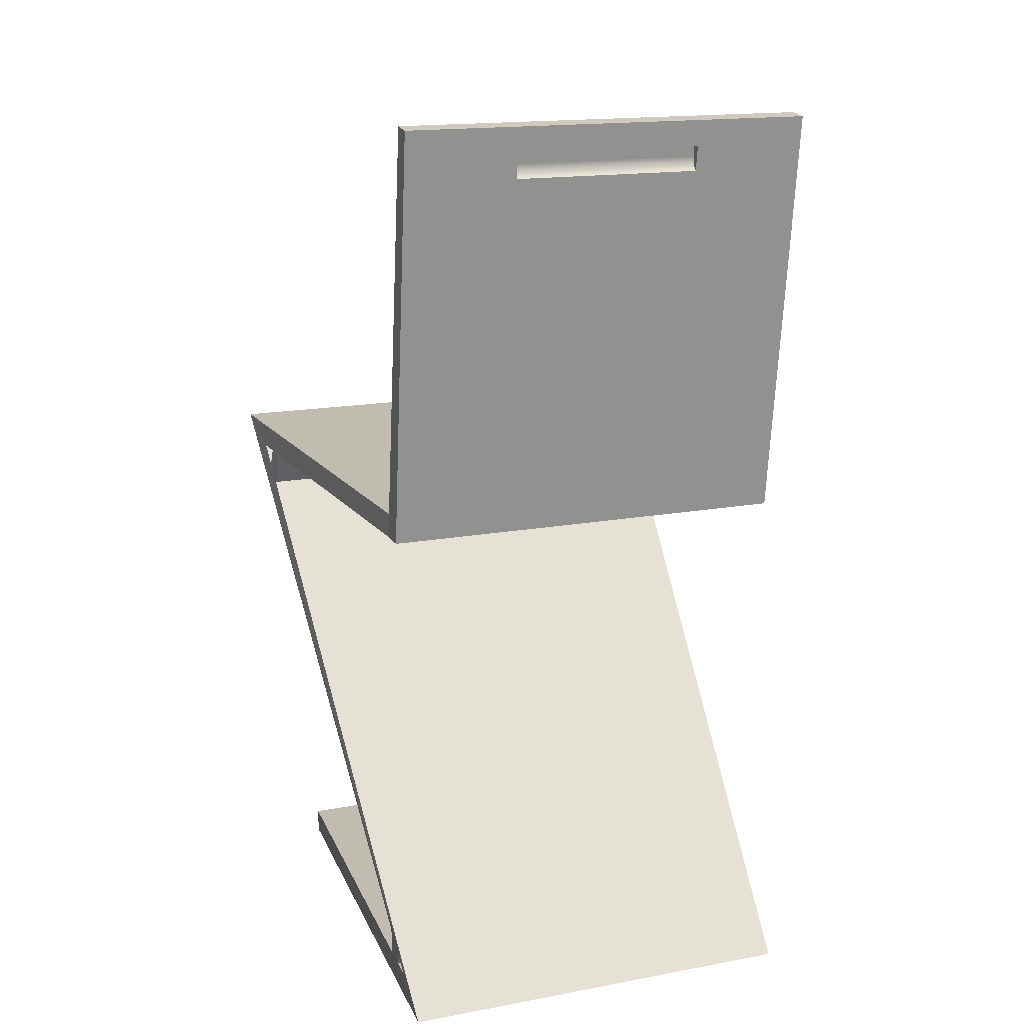
<metadata>
{"format":"obj","ext":"obj","renderer":"f3d","projection":"perspective","resolution":1024,"background":"white","views":[{"elev":16.5,"azim":-20.6,"up":"+Y"}]}
</metadata>
<code>
v -0.1762 -0.4038 0.00026
v -0.173 -0.435 0.008037
v -0.1752 -0.4194 0.01481
v -0.172 -0.435 -0.01329
v 0.1736 -0.4194 0.01481
v 0.1746 -0.4038 0.00026
v 0.1715 -0.435 0.008037
v 0.1704 -0.435 -0.01329
v 0.1751 -0.4563 0.07981
v -0.1554 -0.4563 -0.336
v 0.1538 -0.4563 -0.336
v -0.1767 -0.4563 0.07981
v 0.1538 -0.435 -0.336
v 0.1726 -0.435 0.02936
v -0.1741 -0.435 0.02936
v -0.1554 -0.435 -0.336
v 0.1976 -0.03474 -0.3139
v -0.1983 -0.05033 -0.2994
v -0.1992 -0.03474 -0.3139
v 0.1967 -0.05033 -0.2994
v -0.1986 -0.01915 -0.3072
v 0.197 -0.01915 -0.3072
v -0.1971 -0.01915 -0.2858
v 0.1955 -0.01915 -0.2858
v -0.2034 0.002178 -0.3787
v -0.2 -0.01915 -0.3285
v -0.1741 -0.435 0.02936
v 0.1984 -0.01915 -0.3285
v 0.2018 0.002178 -0.3787
v 0.1751 -0.4563 0.07981
v 0.1726 -0.435 0.02936
v 0.0152 0.002178 0.03973
v 0.0152 -0.01915 0.01583
v 0.0152 -0.01915 0.03715
v 0.0152 -0.01915 0.01549
v 0.02906 -0.01915 0.03715
v 0.0152 0.002178 0.01834
v 0.02906 -0.01915 0.01583
v 0.02906 0.002178 0.03973
v -0.01679 0.002178 0.01834
v 0.1751 0.3346 0.06286
v 0.02906 0.002178 0.01834
v 0.07917 0.2903 0.07458
v -0.01679 0.002178 0.03973
v 0.02906 -0.01915 0.01549
v 0.06105 0.002178 0.03973
v -0.01679 -0.01915 0.03715
v -0.03065 -0.01915 0.01549
v 0.06105 0.002178 0.01834
v -0.03065 0.002178 0.03973
v 0.07491 0.002178 0.03973
v -0.01679 -0.01915 0.01583
v -0.03065 0.002178 0.01834
v -0.01679 -0.01915 0.01549
v 0.06105 -0.01915 0.01549
v -0.06264 0.002178 0.03973
v 0.07491 -0.01915 0.03715
v 0.1069 0.002178 0.03973
v -0.03065 -0.01915 0.01583
v -0.03065 -0.01915 0.03715
v -0.06264 0.002178 0.01834
v 0.07491 0.002178 0.01834
v -0.0765 0.002178 0.03973
v 0.06105 -0.01915 0.03715
v 0.07917 0.3115 0.07714
v 0.06105 -0.01915 0.01583
v -0.0765 0.002178 0.01834
v 0.1069 0.002178 0.01834
v 0.07491 -0.01915 0.01549
v -0.08077 0.2903 0.07458
v -0.06264 -0.01915 0.03715
v 0.07491 -0.01915 0.01583
v 0.1751 0.3326 0.0797
v 0.07917 0.291 0.07372
v -0.1085 0.002178 0.01834
v -0.0765 -0.01915 0.01549
v 0.1069 -0.01915 0.01549
v -0.1085 0.002178 0.03973
v -0.0765 -0.01915 0.03715
v -0.06264 -0.01915 0.01583
v -0.08077 0.3115 0.07714
v 0.1208 0.002178 0.03973
v 0.07917 0.2917 0.07292
v -0.1224 0.002178 0.01834
v -0.06264 -0.01915 0.01549
v 0.1208 0.002178 0.01834
v -0.08077 0.291 0.07372
v -0.0765 -0.01915 0.01583
v 0.1069 -0.01915 0.01583
v -0.1767 0.3326 0.0797
v -0.08077 0.3122 0.07079
v 0.1208 -0.01915 0.03715
v 0.1527 0.002178 0.03973
v 0.07917 0.2925 0.07219
v -0.1543 0.002178 0.01834
v -0.1224 -0.01915 0.01549
v 0.1527 0.002178 0.01834
v 0.1208 -0.01915 0.01549
v -0.1224 0.002178 0.03973
v -0.1085 -0.01915 0.03715
v 0.1069 -0.01915 0.03715
v -0.1543 0.002178 0.03973
v 0.07917 0.3122 0.07079
v -0.08077 0.3016 0.06951
v 0.1751 -0.01915 0.03715
v 0.07917 0.2934 0.07153
v -0.08077 0.2925 0.07219
v -0.08077 0.2917 0.07292
v -0.1767 -0.01915 0.01549
v -0.1085 -0.01915 0.01549
v 0.1527 -0.01915 0.01549
v 0.1208 -0.01915 0.01583
v -0.1085 -0.01915 0.01583
v -0.1543 -0.01915 0.03715
v -0.1767 0.3346 0.06286
v 0.07917 0.3016 0.06951
v -0.08077 0.3006 0.06943
v 0.1527 -0.01915 0.03715
v 0.07917 0.2943 0.07096
v -0.08077 0.2934 0.07153
v -0.1543 -0.01915 0.01549
v -0.1224 -0.01915 0.01583
v 0.1751 -0.01915 0.01549
v -0.1224 -0.01915 0.03715
v -0.1767 -0.01915 0.03715
v 0.1751 -0.01915 0.01583
v 0.07917 0.3006 0.06943
v -0.08077 0.2995 0.06944
v 0.1527 -0.01915 0.01583
v 0.07917 0.2953 0.07047
v -0.08077 0.2943 0.07096
v -0.1543 -0.01915 0.01583
v -0.1767 -0.01915 0.01583
v 0.07917 0.2995 0.06944
v -0.08077 0.2984 0.06956
v 0.07917 0.2963 0.07007
v -0.08077 0.2953 0.07047
v 0.07917 0.2984 0.06956
v -0.08077 0.2973 0.06977
v 0.07917 0.2973 0.06977
v -0.08077 0.2963 0.07007
v -0.0765 -0.01915 0.03715
v -0.1085 0.002178 0.03973
v -0.1085 -0.01915 0.03715
v -0.0765 0.002178 0.03973
v -0.1085 -0.01915 0.01583
v -0.0765 -0.01915 0.01583
v -0.0765 0.002178 0.01834
v -0.1085 0.002178 0.01834
v -0.1224 0.002178 0.01834
v -0.1085 -0.01915 0.01549
v -0.06264 -0.01915 0.01583
v 0.1751 0.002178 0.01834
v -0.1224 -0.01915 0.01583
v -0.0765 -0.01915 0.01549
v -0.1224 -0.01915 0.01549
v -0.06264 0.002178 0.01834
v -0.1224 -0.01915 0.03715
v -0.1543 0.002178 0.01834
v -0.1767 -0.01915 0.01549
v -0.06264 0.002178 0.03973
v -0.06264 -0.01915 0.01549
v -0.03065 0.002178 0.01834
v -0.1224 0.002178 0.03973
v -0.1543 -0.01915 0.03715
v -0.1543 -0.01915 0.01549
v -0.1767 0.002178 0.01834
v -0.1543 0.002178 0.03973
v -0.06264 -0.01915 0.03715
v -0.03065 -0.01915 0.01583
v -0.01679 0.002178 0.01834
v -0.1543 -0.01915 0.01583
v 0.2018 0.002178 -0.3787
v -0.03065 -0.01915 0.01549
v -0.03065 -0.01915 0.03715
v -0.03065 0.002178 0.03973
v -0.01679 -0.01915 0.01583
v 0.0152 0.002178 0.01834
v -0.2034 0.002178 -0.3787
v 0.1751 -0.01915 0.01583
v -0.1767 -0.01915 0.01583
v -0.01679 -0.01915 0.01549
v -0.01679 0.002178 0.03973
v 0.02906 0.002178 0.01834
v 0.1984 -0.01915 -0.3285
v -0.2 -0.01915 -0.3285
v 0.1527 0.002178 0.01834
v 0.0152 -0.01915 0.01549
v -0.01679 -0.01915 0.03715
v 0.0152 0.002178 0.03973
v 0.02906 -0.01915 0.01583
v 0.06105 0.002178 0.01834
v 0.1527 -0.01915 0.01583
v 0.1208 0.002178 0.01834
v 0.1751 -0.01915 0.01549
v 0.02906 -0.01915 0.01549
v 0.0152 -0.01915 0.01583
v 0.0152 -0.01915 0.03715
v 0.02906 0.002178 0.03973
v 0.07491 0.002178 0.01834
v 0.1527 -0.01915 0.03715
v 0.1527 -0.01915 0.01549
v 0.1069 0.002178 0.01834
v 0.1208 0.002178 0.03973
v 0.06105 -0.01915 0.01549
v 0.02906 -0.01915 0.03715
v 0.06105 0.002178 0.03973
v 0.07491 -0.01915 0.01583
v 0.1527 0.002178 0.03973
v 0.1208 -0.01915 0.03715
v 0.1208 -0.01915 0.01549
v 0.1208 -0.01915 0.01583
v 0.07491 -0.01915 0.01549
v 0.06105 -0.01915 0.01583
v 0.06105 -0.01915 0.03715
v 0.07491 0.002178 0.03973
v 0.1069 -0.01915 0.01583
v 0.1069 -0.01915 0.01549
v 0.07491 -0.01915 0.03715
v 0.1069 0.002178 0.03973
v 0.1069 -0.01915 0.03715
g mesh1_mesh1-geometry
f 1 2 3
f 3 2 1
f 1 4 2
f 2 4 1
f 2 5 3
f 3 5 2
f 3 6 1
f 1 6 3
f 6 4 1
f 1 4 6
f 4 7 2
f 2 7 4
f 5 2 7
f 7 2 5
f 6 3 5
f 5 3 6
f 4 6 8
f 8 6 4
f 7 4 8
f 8 4 7
f 6 5 7
f 7 5 6
f 6 7 8
f 8 7 6
g mesh2_mesh2-geometry
l 3 5
l 3 2
l 3 1
l 6 5
l 5 7
l 2 7
l 2 4
l 1 6
l 4 1
l 8 6
l 7 8
l 4 8
g mesh3_mesh3-geometry
f 9 10 11
f 10 9 12
f 11 10 9
f 12 9 10
f 10 13 11
f 11 13 10
f 13 9 11
f 11 9 13
f 14 12 9
f 9 12 14
f 15 10 12
f 12 10 15
f 13 10 16
f 16 10 13
f 9 13 14
f 14 13 9
f 12 14 15
f 15 14 12
f 10 15 16
f 16 15 10
f 15 13 16
f 16 13 15
f 13 15 14
f 14 15 13
g mesh4_mesh4-geometry
l 13 14
l 13 16
l 11 13
l 14 9
l 15 14
l 10 16
l 16 15
l 11 9
l 11 10
l 12 9
l 15 12
l 10 12
g mesh5_mesh5-geometry
f 17 18 19
f 18 17 20
f 19 18 17
f 20 17 18
f 21 19 18
f 18 19 21
f 21 17 19
f 19 17 21
f 22 20 17
f 17 20 22
f 20 23 18
f 18 23 20
f 21 18 23
f 23 18 21
f 17 21 22
f 22 21 17
f 24 20 22
f 22 20 24
f 23 20 24
f 24 20 23
f 24 21 23
f 23 21 24
f 21 24 22
f 22 24 21
g mesh6_mesh6-geometry
l 19 18
l 19 17
l 19 21
l 18 20
l 18 23
l 17 22
l 17 20
l 21 22
l 21 23
l 20 24
l 23 24
l 22 24
g mesh7_mesh7-geometry
f 25 12 26
f 26 12 25
f 25 27 12
f 12 27 25
f 12 28 26
f 26 28 12
f 26 29 25
f 25 29 26
f 29 27 25
f 25 27 29
f 27 30 12
f 12 30 27
f 28 12 30
f 30 12 28
f 29 26 28
f 28 26 29
f 27 29 31
f 31 29 27
f 30 27 31
f 31 27 30
f 29 28 30
f 30 28 29
f 29 30 31
f 31 30 29
g mesh8_mesh8-geometry
l 28 26
l 30 28
l 28 29
l 26 25
l 26 12
l 30 12
l 30 31
l 29 25
l 29 31
l 25 27
l 27 12
l 31 27
g mesh9_mesh9-geometry
f 32 33 34
f 33 32 35
f 34 33 32
f 35 32 33
f 33 36 34
f 34 36 33
f 36 32 34
f 34 32 36
f 35 32 37
f 37 32 35
f 36 33 38
f 38 33 36
f 39 32 36
f 36 32 39
f 32 40 37
f 37 40 32
f 37 41 35
f 35 41 37
f 38 42 36
f 36 42 38
f 43 32 39
f 39 32 43
f 36 42 39
f 39 42 36
f 40 32 44
f 44 32 40
f 40 41 37
f 37 41 40
f 35 41 42
f 42 41 35
f 42 38 45
f 45 38 42
f 43 44 32
f 32 44 43
f 43 39 46
f 46 39 43
f 42 46 39
f 39 46 42
f 47 40 44
f 44 40 47
f 48 41 40
f 40 41 48
f 42 41 49
f 49 41 42
f 45 35 42
f 42 35 45
f 43 50 44
f 44 50 43
f 43 46 51
f 51 46 43
f 46 42 49
f 49 42 46
f 52 40 47
f 47 40 52
f 44 50 47
f 47 50 44
f 53 41 48
f 48 41 53
f 54 48 40
f 40 48 54
f 49 41 55
f 55 41 49
f 43 56 50
f 50 56 43
f 51 46 57
f 57 46 51
f 43 51 58
f 58 51 43
f 55 46 49
f 49 46 55
f 40 52 54
f 54 52 40
f 47 59 52
f 52 59 47
f 47 50 60
f 60 50 47
f 61 41 53
f 53 41 61
f 48 50 53
f 53 50 48
f 55 41 62
f 62 41 55
f 43 63 56
f 56 63 43
f 61 50 56
f 56 50 61
f 57 46 64
f 64 46 57
f 57 62 51
f 51 62 57
f 62 58 51
f 51 58 62
f 43 58 65
f 65 58 43
f 66 46 55
f 55 46 66
f 59 47 60
f 60 47 59
f 50 59 60
f 60 59 50
f 67 41 61
f 61 41 67
f 50 61 53
f 53 61 50
f 59 50 48
f 48 50 59
f 62 41 68
f 68 41 62
f 69 55 62
f 62 55 69
f 70 63 43
f 43 63 70
f 56 63 71
f 71 63 56
f 71 61 56
f 56 61 71
f 46 66 64
f 64 66 46
f 66 57 64
f 64 57 66
f 72 62 57
f 57 62 72
f 58 62 68
f 68 62 58
f 73 65 58
f 58 65 73
f 65 74 43
f 43 74 65
f 75 41 67
f 67 41 75
f 67 61 76
f 76 61 67
f 68 41 77
f 77 41 68
f 62 72 69
f 69 72 62
f 63 70 78
f 78 70 63
f 74 70 43
f 43 70 74
f 71 63 79
f 79 63 71
f 80 61 71
f 71 61 80
f 57 66 72
f 72 66 57
f 77 58 68
f 68 58 77
f 73 81 65
f 65 81 73
f 73 58 82
f 82 58 73
f 74 65 83
f 83 65 74
f 84 41 75
f 75 41 84
f 63 75 67
f 67 75 63
f 85 76 61
f 61 76 85
f 76 63 67
f 67 63 76
f 77 41 86
f 86 41 77
f 81 78 70
f 70 78 81
f 75 63 78
f 78 63 75
f 70 74 87
f 87 74 70
f 63 88 79
f 79 88 63
f 88 71 79
f 79 71 88
f 61 80 85
f 85 80 61
f 71 88 80
f 80 88 71
f 89 58 77
f 77 58 89
f 90 81 73
f 73 81 90
f 91 65 81
f 81 65 91
f 82 58 92
f 92 58 82
f 73 82 93
f 93 82 73
f 83 65 94
f 94 65 83
f 83 87 74
f 74 87 83
f 95 41 84
f 84 41 95
f 84 75 96
f 96 75 84
f 88 63 76
f 76 63 88
f 86 41 97
f 97 41 86
f 98 77 86
f 86 77 98
f 81 99 78
f 78 99 81
f 87 81 70
f 70 81 87
f 100 75 78
f 78 75 100
f 58 89 101
f 101 89 58
f 90 102 81
f 81 102 90
f 41 90 73
f 73 90 41
f 65 91 103
f 103 91 65
f 81 104 91
f 91 104 81
f 92 58 101
f 101 58 92
f 92 86 82
f 82 86 92
f 86 93 82
f 82 93 86
f 73 93 105
f 105 93 73
f 94 65 106
f 106 65 94
f 107 83 94
f 94 83 107
f 87 83 108
f 108 83 87
f 109 41 95
f 95 41 109
f 99 95 84
f 84 95 99
f 110 96 75
f 75 96 110
f 96 99 84
f 84 99 96
f 97 41 111
f 111 41 97
f 93 86 97
f 97 86 93
f 86 112 98
f 98 112 86
f 81 102 99
f 99 102 81
f 78 99 100
f 100 99 78
f 81 87 108
f 108 87 81
f 113 75 100
f 100 75 113
f 89 92 101
f 101 92 89
f 90 114 102
f 102 114 90
f 90 41 115
f 115 41 90
f 105 41 73
f 73 41 105
f 91 116 103
f 103 116 91
f 116 65 103
f 103 65 116
f 81 117 104
f 104 117 81
f 116 91 104
f 104 91 116
f 112 86 92
f 92 86 112
f 105 93 118
f 118 93 105
f 106 65 119
f 119 65 106
f 120 94 106
f 106 94 120
f 83 107 108
f 108 107 83
f 94 120 107
f 107 120 94
f 41 109 115
f 115 109 41
f 121 109 95
f 95 109 121
f 95 99 102
f 102 99 95
f 75 113 110
f 110 113 75
f 122 99 96
f 96 99 122
f 111 41 123
f 123 41 111
f 111 93 97
f 97 93 111
f 100 99 124
f 124 99 100
f 81 108 107
f 107 108 81
f 100 122 113
f 113 122 100
f 92 89 112
f 112 89 92
f 114 90 125
f 125 90 114
f 114 95 102
f 102 95 114
f 109 90 115
f 115 90 109
f 126 41 105
f 105 41 126
f 127 65 116
f 116 65 127
f 81 128 117
f 117 128 81
f 127 104 117
f 117 104 127
f 104 127 116
f 116 127 104
f 93 129 118
f 118 129 93
f 129 105 118
f 118 105 129
f 119 65 130
f 130 65 119
f 131 106 119
f 119 106 131
f 106 131 120
f 120 131 106
f 81 107 120
f 120 107 81
f 95 132 121
f 121 132 95
f 99 122 124
f 124 122 99
f 41 126 123
f 123 126 41
f 129 93 111
f 111 93 129
f 122 100 124
f 124 100 122
f 90 133 125
f 125 133 90
f 133 114 125
f 125 114 133
f 132 95 114
f 114 95 132
f 133 90 109
f 109 90 133
f 105 129 126
f 126 129 105
f 134 65 127
f 127 65 134
f 81 135 128
f 128 135 81
f 134 117 128
f 128 117 134
f 117 134 127
f 127 134 117
f 130 65 136
f 136 65 130
f 137 119 130
f 130 119 137
f 119 137 131
f 131 137 119
f 81 120 131
f 131 120 81
f 114 133 132
f 132 133 114
f 138 65 134
f 134 65 138
f 81 139 135
f 135 139 81
f 138 128 135
f 135 128 138
f 128 138 134
f 134 138 128
f 136 65 140
f 140 65 136
f 141 130 136
f 136 130 141
f 130 141 137
f 137 141 130
f 81 131 137
f 137 131 81
f 140 65 138
f 138 65 140
f 81 141 139
f 139 141 81
f 140 135 139
f 139 135 140
f 135 140 138
f 138 140 135
f 139 136 140
f 140 136 139
f 136 139 141
f 141 139 136
f 81 137 141
f 141 137 81
g mesh10_mesh10-geometry
l 92 82
l 92 112
l 92 101
l 82 86
l 82 93
l 58 101
l 101 89
l 86 97
l 98 86
l 93 97
l 93 118
l 51 58
l 58 68
l 97 111
l 118 129
l 105 118
l 57 51
l 51 62
l 68 77
l 62 68
l 105 126
l 73 105
l 57 64
l 57 72
l 69 62
l 73 41
l 73 90
l 46 64
l 64 66
l 123 41
l 41 115
l 90 125
l 90 115
l 39 46
l 46 49
l 109 115
l 125 133
l 114 125
l 39 42
l 36 39
l 49 55
l 42 49
l 102 114
l 114 132
l 45 42
l 36 38
l 36 34
l 102 99
l 102 95
l 32 34
l 34 33
l 124 99
l 99 84
l 95 121
l 95 84
l 32 37
l 44 32
l 100 124
l 124 122
l 84 96
l 37 35
l 40 37
l 44 40
l 47 44
l 100 113
l 78 100
l 54 40
l 47 52
l 47 60
l 78 75
l 78 63
l 60 50
l 60 59
l 110 75
l 75 67
l 79 63
l 63 67
l 56 50
l 50 53
l 67 76
l 71 79
l 79 88
l 56 61
l 71 56
l 53 48
l 61 53
l 71 80
l 85 61
g mesh11_mesh11-geometry
l 70 81
l 70 87
l 43 70
l 81 91
l 81 65
l 87 108
l 43 74
l 65 43
l 104 91
l 91 103
l 65 103
l 108 107
l 74 83
l 117 104
l 103 116
l 107 120
l 83 94
l 128 117
l 127 116
l 120 131
l 94 106
l 135 128
l 134 127
l 131 137
l 106 119
l 139 135
l 138 134
l 137 141
l 119 130
l 141 139
l 140 138
l 130 136
l 136 140
g mesh12_mesh12-geometry
f 142 143 144
f 143 142 145
f 144 143 142
f 145 142 143
f 143 146 144
f 144 146 143
f 144 147 142
f 142 147 144
f 142 148 145
f 145 148 142
f 148 143 145
f 145 143 148
f 146 143 149
f 149 143 146
f 146 147 144
f 144 147 146
f 148 142 147
f 147 142 148
f 143 148 149
f 149 148 143
f 150 146 149
f 149 146 150
f 151 147 146
f 146 147 151
f 152 148 147
f 147 148 152
f 153 149 148
f 148 149 153
f 146 150 154
f 154 150 146
f 153 150 149
f 149 150 153
f 147 151 155
f 155 151 147
f 146 156 151
f 151 156 146
f 146 156 151
f 151 156 146
f 148 152 157
f 157 152 148
f 155 152 147
f 147 152 155
f 155 152 147
f 147 152 155
f 153 148 157
f 157 148 153
f 150 158 154
f 154 158 150
f 156 146 154
f 154 146 156
f 156 146 154
f 154 146 156
f 153 159 150
f 150 159 153
f 160 155 151
f 151 155 160
f 160 151 156
f 156 151 160
f 152 161 157
f 157 161 152
f 152 155 162
f 162 155 152
f 152 155 162
f 162 155 152
f 153 157 163
f 163 157 153
f 158 150 164
f 164 150 158
f 165 154 158
f 158 154 165
f 154 166 156
f 156 166 154
f 153 167 159
f 159 167 153
f 168 150 159
f 159 150 168
f 160 162 155
f 155 162 160
f 160 156 166
f 166 156 160
f 161 152 169
f 169 152 161
f 161 163 157
f 157 163 161
f 162 170 152
f 152 170 162
f 153 163 171
f 171 163 153
f 150 168 164
f 164 168 150
f 168 158 164
f 164 158 168
f 172 154 165
f 165 154 172
f 158 168 165
f 165 168 158
f 166 154 172
f 172 154 166
f 173 167 153
f 153 167 173
f 167 172 159
f 159 172 167
f 172 168 159
f 159 168 172
f 160 174 162
f 162 174 160
f 172 160 166
f 166 160 172
f 172 160 166
f 166 160 172
f 152 175 169
f 169 175 152
f 175 161 169
f 169 161 175
f 163 161 176
f 176 161 163
f 170 162 174
f 174 162 170
f 152 170 175
f 175 170 152
f 163 177 171
f 171 177 163
f 153 171 178
f 178 171 153
f 168 172 165
f 165 172 168
f 167 173 179
f 179 173 167
f 153 180 173
f 173 180 153
f 172 167 181
f 181 167 172
f 160 182 174
f 174 182 160
f 160 172 181
f 181 172 160
f 160 172 181
f 181 172 160
f 161 175 176
f 176 175 161
f 175 163 176
f 176 163 175
f 174 177 170
f 170 177 174
f 174 177 170
f 170 177 174
f 163 175 170
f 170 175 163
f 177 163 170
f 170 163 177
f 177 183 171
f 171 183 177
f 183 178 171
f 171 178 183
f 153 178 184
f 184 178 153
f 185 179 173
f 173 179 185
f 179 186 167
f 167 186 179
f 187 180 153
f 153 180 187
f 173 180 185
f 185 180 173
f 167 186 181
f 181 186 167
f 160 188 182
f 182 188 160
f 177 174 182
f 182 174 177
f 177 174 182
f 182 174 177
f 186 160 181
f 181 160 186
f 183 177 189
f 189 177 183
f 178 183 190
f 190 183 178
f 178 191 184
f 184 191 178
f 153 184 192
f 192 184 153
f 179 185 186
f 186 185 179
f 180 187 193
f 193 187 180
f 153 194 187
f 187 194 153
f 195 185 180
f 180 185 195
f 160 196 188
f 188 196 160
f 197 182 188
f 188 182 197
f 182 197 177
f 177 197 182
f 160 186 195
f 195 186 160
f 177 197 189
f 189 197 177
f 198 183 189
f 189 183 198
f 183 198 190
f 190 198 183
f 198 178 190
f 190 178 198
f 191 178 197
f 197 178 191
f 191 199 184
f 184 199 191
f 199 192 184
f 184 192 199
f 153 192 200
f 200 192 153
f 185 195 186
f 186 195 185
f 187 201 193
f 193 201 187
f 202 180 193
f 193 180 202
f 202 180 193
f 193 180 202
f 153 203 194
f 194 203 153
f 204 187 194
f 194 187 204
f 180 202 195
f 195 202 180
f 180 202 195
f 195 202 180
f 160 205 196
f 196 205 160
f 191 188 196
f 196 188 191
f 191 188 196
f 196 188 191
f 188 191 197
f 197 191 188
f 188 191 197
f 197 191 188
f 160 195 202
f 202 195 160
f 189 197 198
f 198 197 189
f 178 198 197
f 197 198 178
f 199 191 206
f 206 191 199
f 192 199 207
f 207 199 192
f 192 208 200
f 200 208 192
f 153 200 203
f 203 200 153
f 201 187 209
f 209 187 201
f 210 193 201
f 201 193 210
f 193 211 202
f 202 211 193
f 203 212 194
f 194 212 203
f 187 204 209
f 209 204 187
f 212 204 194
f 194 204 212
f 160 213 205
f 205 213 160
f 214 196 205
f 205 196 214
f 196 214 191
f 191 214 196
f 160 202 211
f 211 202 160
f 191 215 206
f 206 215 191
f 215 199 206
f 206 199 215
f 199 215 207
f 207 215 199
f 215 192 207
f 207 192 215
f 208 192 214
f 214 192 208
f 208 216 200
f 200 216 208
f 216 203 200
f 200 203 216
f 204 201 209
f 209 201 204
f 212 193 210
f 210 193 212
f 201 204 210
f 210 204 201
f 211 193 212
f 212 193 211
f 212 203 217
f 217 203 212
f 204 212 210
f 210 212 204
f 160 218 213
f 213 218 160
f 208 205 213
f 213 205 208
f 208 205 213
f 213 205 208
f 205 208 214
f 214 208 205
f 205 208 214
f 214 208 205
f 191 214 215
f 215 214 191
f 160 211 218
f 218 211 160
f 192 215 214
f 214 215 192
f 216 208 219
f 219 208 216
f 203 216 220
f 220 216 203
f 212 218 211
f 211 218 212
f 212 218 211
f 211 218 212
f 203 221 217
f 217 221 203
f 218 212 217
f 217 212 218
f 218 212 217
f 217 212 218
f 217 213 218
f 218 213 217
f 213 217 208
f 208 217 213
f 208 221 219
f 219 221 208
f 221 216 219
f 219 216 221
f 216 221 220
f 220 221 216
f 221 203 220
f 220 203 221
f 208 217 221
f 221 217 208
g mesh13_mesh13-geometry
l 189 198
l 189 177
l 189 183
l 198 197
l 190 198
l 170 177
l 177 171
l 177 182
l 183 190
l 183 171
l 197 191
l 178 197
l 197 188
l 190 178
l 175 170
l 170 163
l 170 174
l 163 171
l 182 174
l 206 191
l 191 184
l 191 196
l 178 184
l 196 188
l 175 176
l 169 175
l 176 163
l 206 215
l 206 199
l 199 184
l 161 176
l 169 161
l 169 152
l 215 214
l 207 215
l 199 207
l 161 157
l 147 152
l 157 152
l 152 162
l 214 208
l 192 214
l 214 205
l 207 192
l 148 157
l 142 147
l 147 148
l 147 155
l 162 155
l 208 200
l 219 208
l 208 213
l 192 200
l 213 205
l 145 148
l 144 142
l 142 145
l 216 200
l 219 221
l 219 216
l 143 145
l 143 144
l 144 146
l 216 220
l 221 217
l 220 221
l 143 149
l 149 146
l 154 146
l 146 151
l 220 203
l 203 217
l 217 212
l 217 218
l 150 149
l 158 154
l 154 150
l 154 156
l 151 156
l 203 194
l 210 212
l 212 194
l 212 211
l 211 218
l 164 150
l 165 158
l 158 164
l 204 194
l 210 201
l 210 204
l 168 164
l 165 172
l 168 165
l 204 209
l 209 201
l 201 193
l 168 159
l 181 172
l 159 172
l 172 166
l 209 187
l 187 193
l 193 180
l 193 202
l 167 159
l 181 167
l 181 186
l 181 160
l 166 160
l 187 153
l 153 180
l 180 185
l 180 195
l 195 202
l 167 179
l 179 186
l 185 186
l 153 173
l 173 185
l 173 179

</code>
